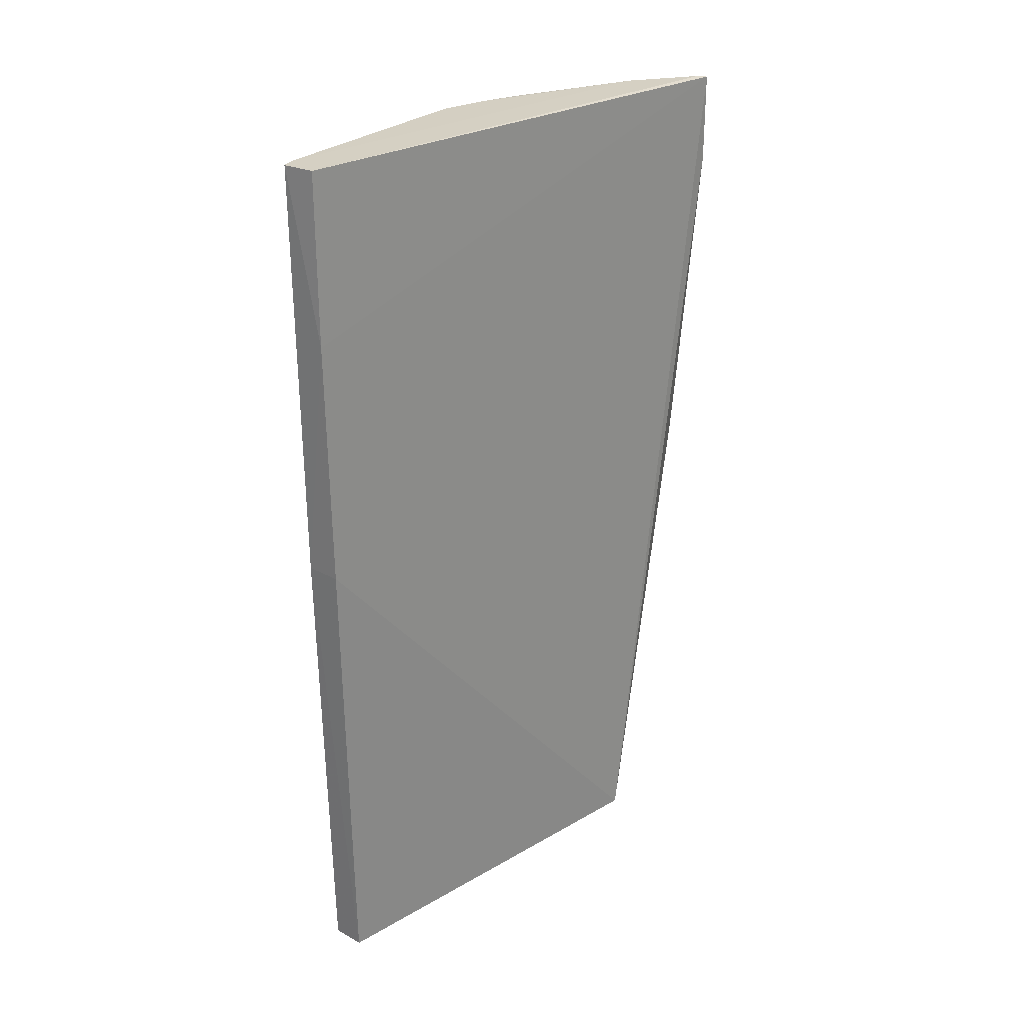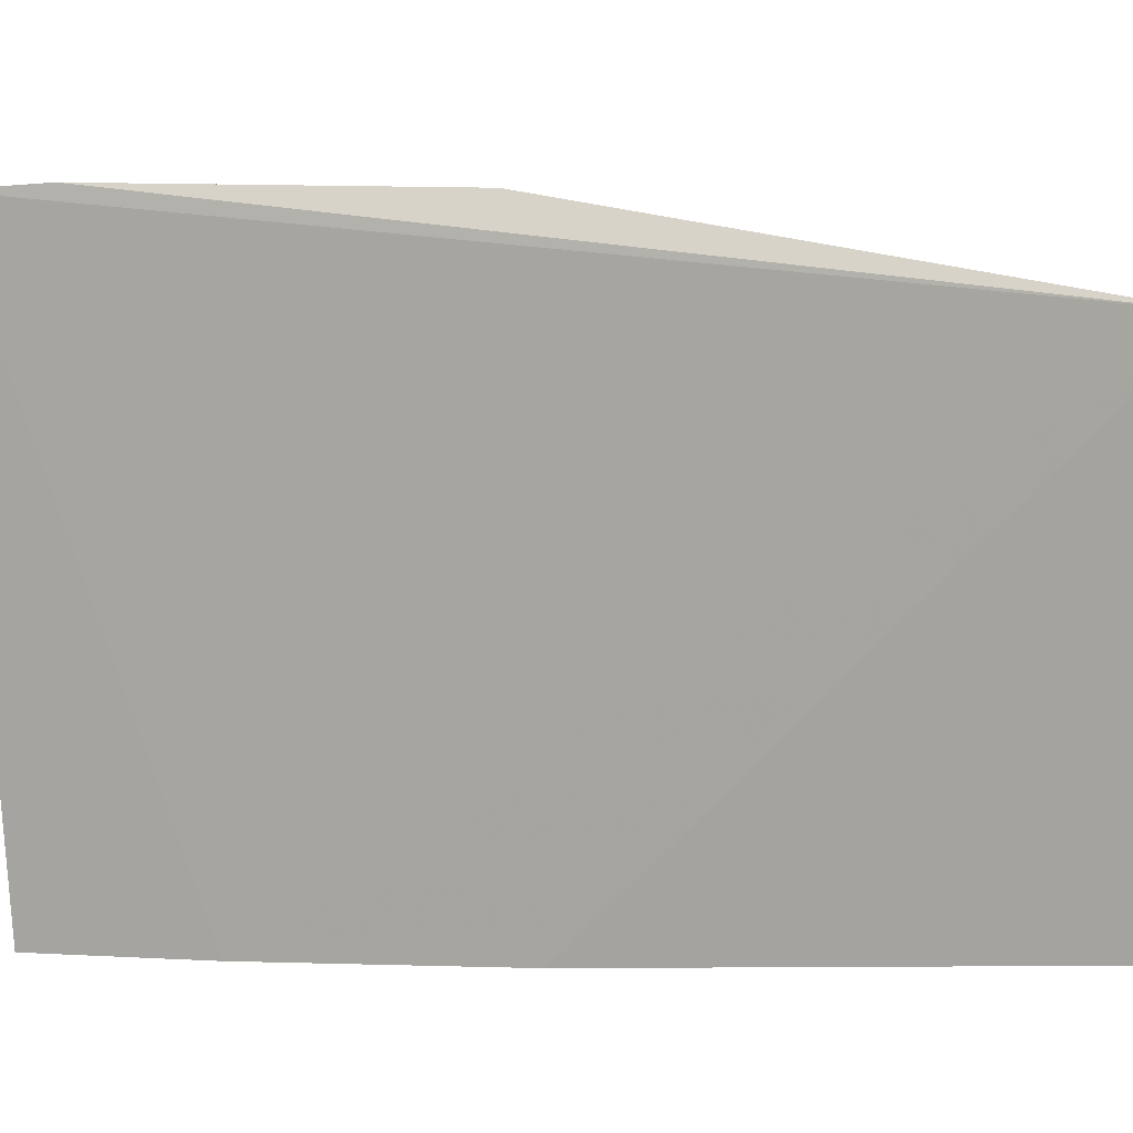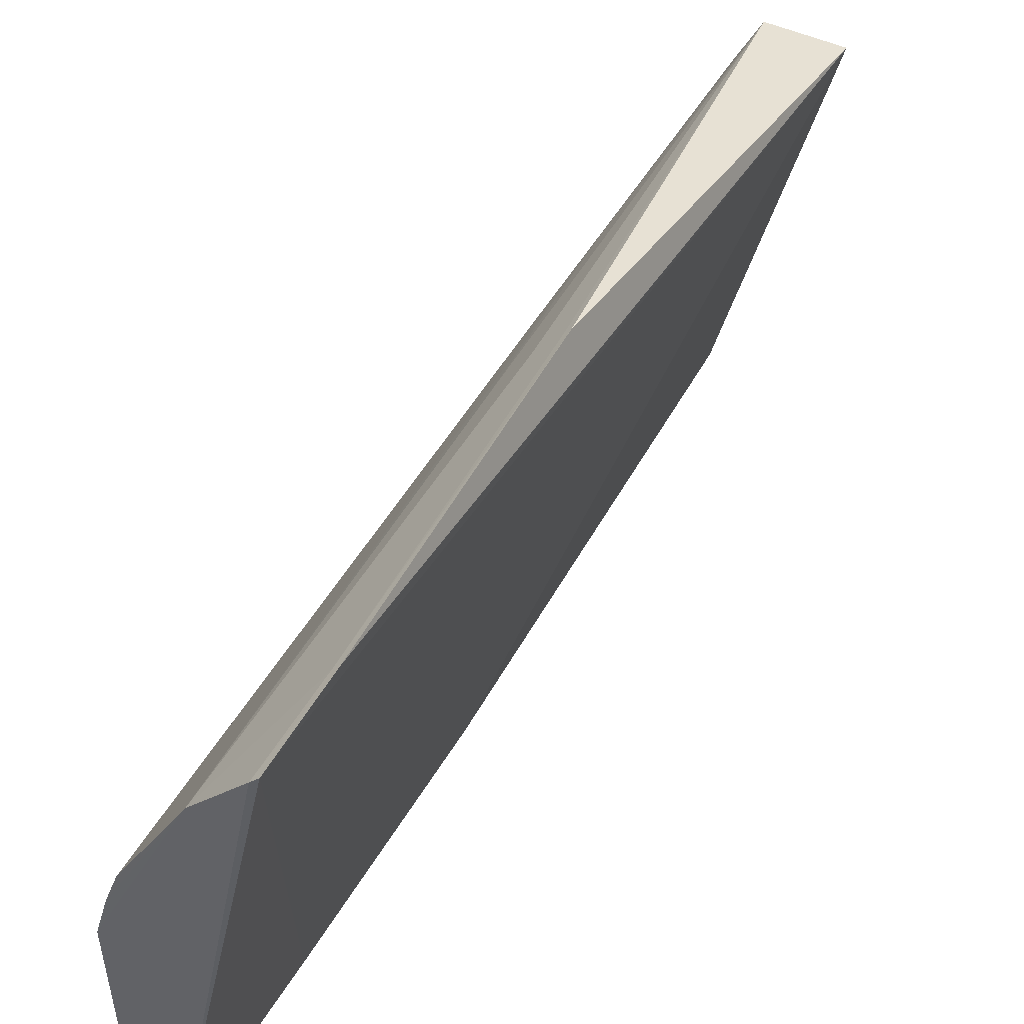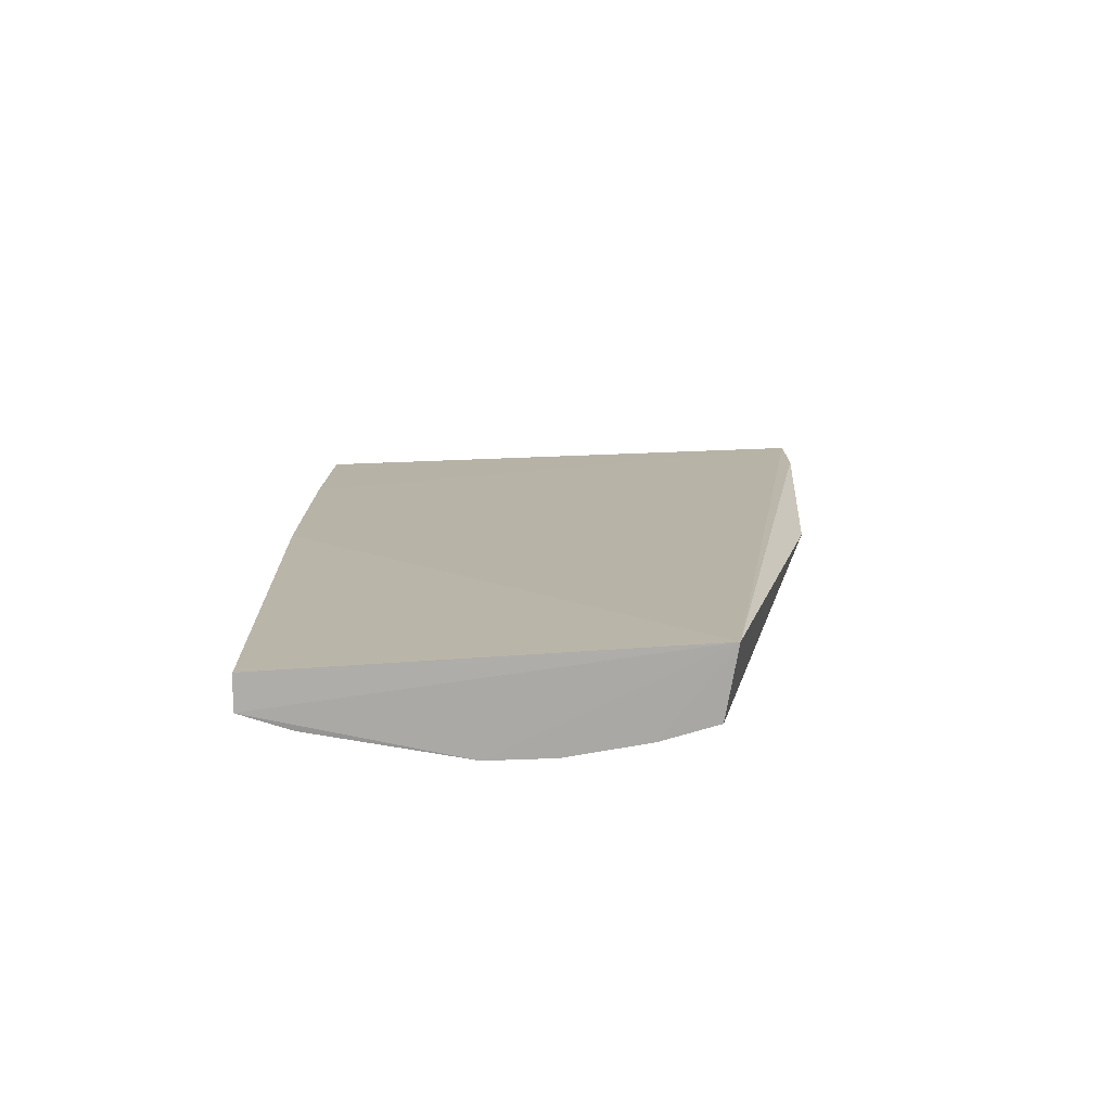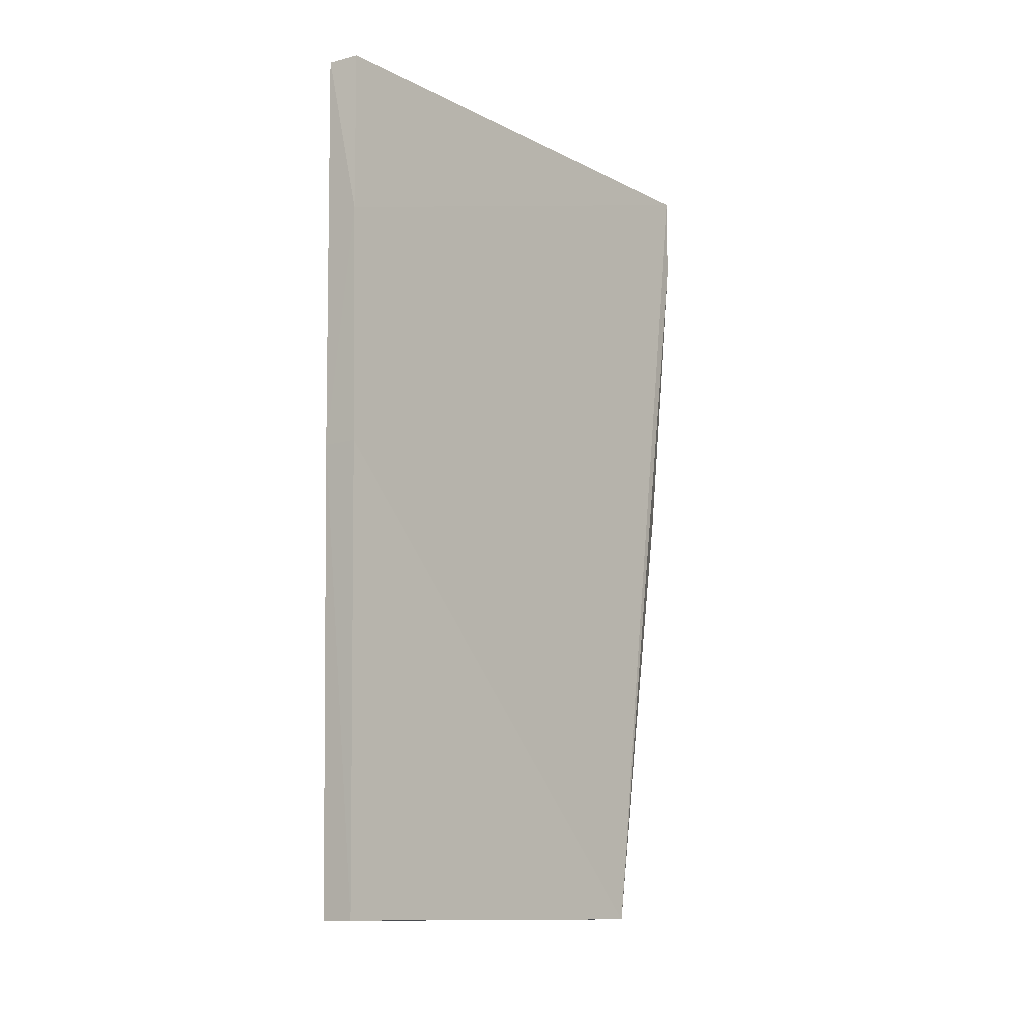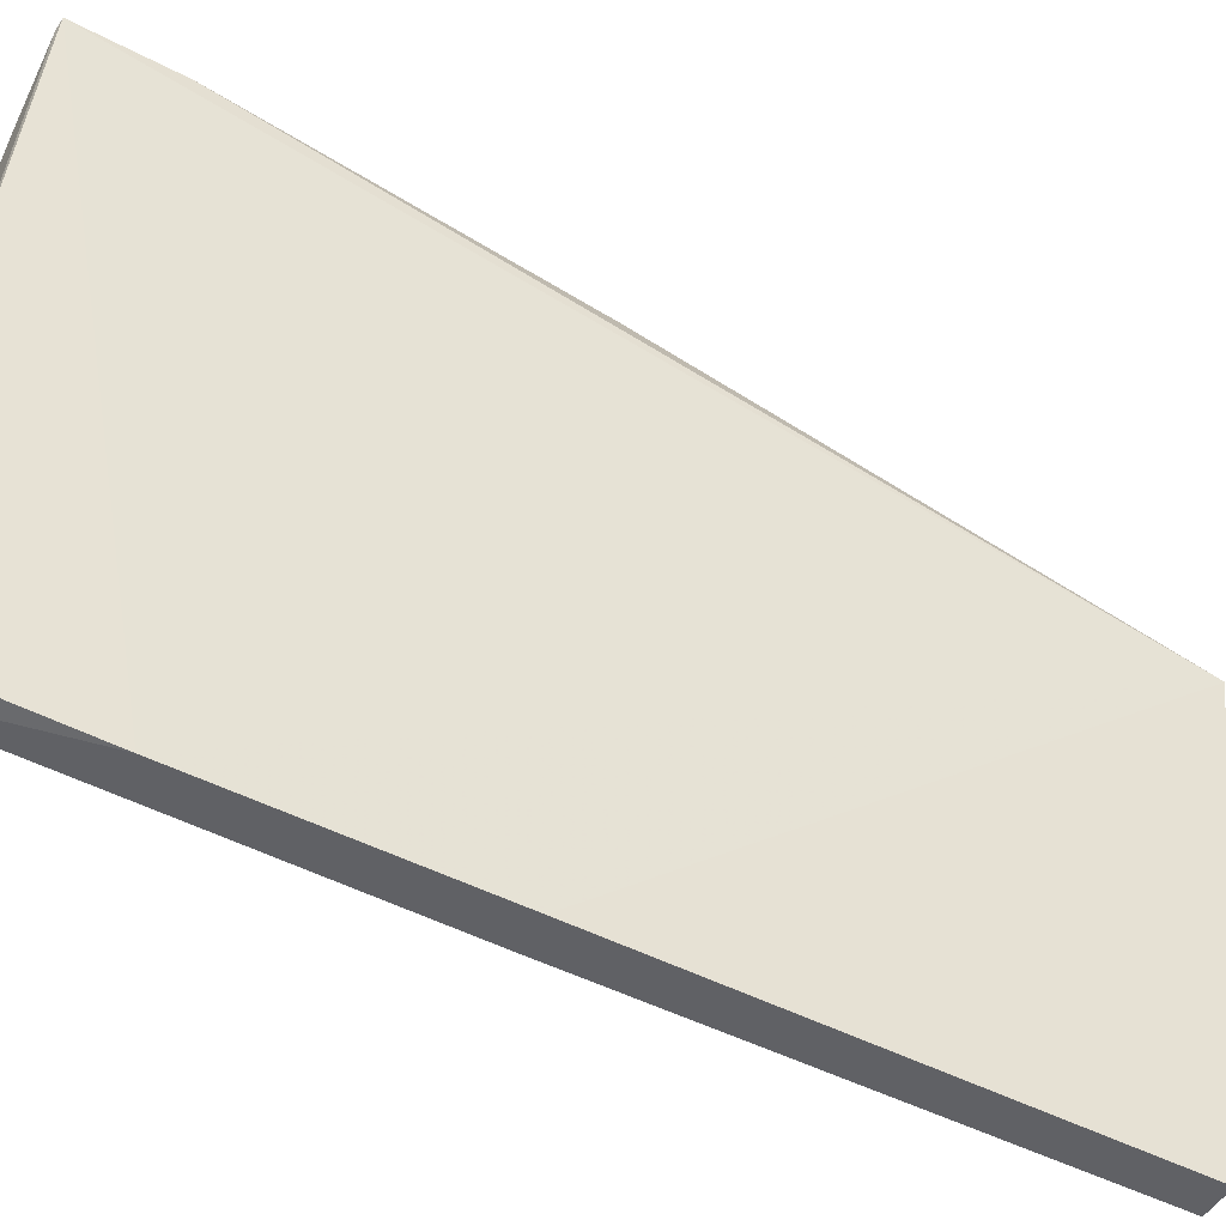
<metadata>
{"format":"obj","ext":"obj","renderer":"f3d","projection":"perspective","resolution":1024,"background":"white","views":[{"elev":25.9,"azim":33.9,"up":"+Z"},{"elev":-3.9,"azim":110.1,"up":"+Y"},{"elev":50.1,"azim":28.3,"up":"+Y"},{"elev":-76.2,"azim":80.4,"up":"+Z"},{"elev":-12.0,"azim":28.8,"up":"+Z"},{"elev":-54.9,"azim":61.6,"up":"+Y"}]}
</metadata>
<code>
v -0.04598 -0.05675 0.03511
v -0.04579 -0.0628 0.008903
v -0.04976 -0.06282 0.009013
v -0.05118 -0.08582 0.04886
v -0.04505 -0.05546 0.05832
v -0.05134 -0.08568 0.05834
v -0.04546 -0.0559 0.05839
v -0.04507 -0.05547 0.05326
v -0.05096 -0.08579 0.03511
v -0.05106 -0.0851 0.009009
v -0.05321 -0.08561 0.05834
v -0.04822 -0.05931 0.0584
v -0.05113 -0.06566 0.008998
v -0.05334 -0.0734 0.008991
v -0.05295 -0.08483 0.008973
v -0.04539 -0.05583 0.05326
v -0.05297 -0.08554 0.03511
v -0.0534 -0.08476 0.05835
v -0.05343 -0.07129 0.05837
v -0.04753 -0.05867 0.03513
v -0.05034 -0.06357 0.02351
v -0.05194 -0.06639 0.05834
v -0.05265 -0.06846 0.05837
v -0.05335 -0.08194 0.009025
v -0.04628 -0.0571 0.03512
v -0.04889 -0.06075 0.03659
v -0.05107 -0.065 0.02861
v -0.05332 -0.08266 0.00974
v -0.05181 -0.0664 0.04237
v -0.0518 -0.06709 0.01843
v -0.05262 -0.0699 0.009001
v -0.05251 -0.06853 0.03875
f 1 2 3
f 4 5 6
f 4 2 5
f 7 6 5
f 8 5 2
f 8 2 1
f 8 7 5
f 9 10 2
f 9 2 4
f 11 4 6
f 12 6 7
f 13 3 2
f 13 2 14
f 15 14 2
f 15 2 10
f 16 8 1
f 16 7 8
f 16 12 7
f 17 9 4
f 17 4 11
f 17 11 15
f 17 15 10
f 17 10 9
f 18 15 11
f 18 12 19
f 18 11 6
f 18 6 12
f 20 12 16
f 21 22 12
f 21 3 13
f 23 12 22
f 23 19 12
f 24 18 19
f 24 19 14
f 24 14 15
f 25 1 3
f 25 3 20
f 25 20 16
f 25 16 1
f 26 20 3
f 26 12 20
f 26 21 12
f 26 3 21
f 27 21 13
f 27 22 21
f 28 24 15
f 28 15 18
f 28 18 24
f 29 27 13
f 29 22 27
f 29 13 30
f 31 30 13
f 31 13 14
f 31 14 19
f 32 29 30
f 32 23 22
f 32 22 29
f 32 30 31
f 32 31 19
f 32 19 23

</code>
